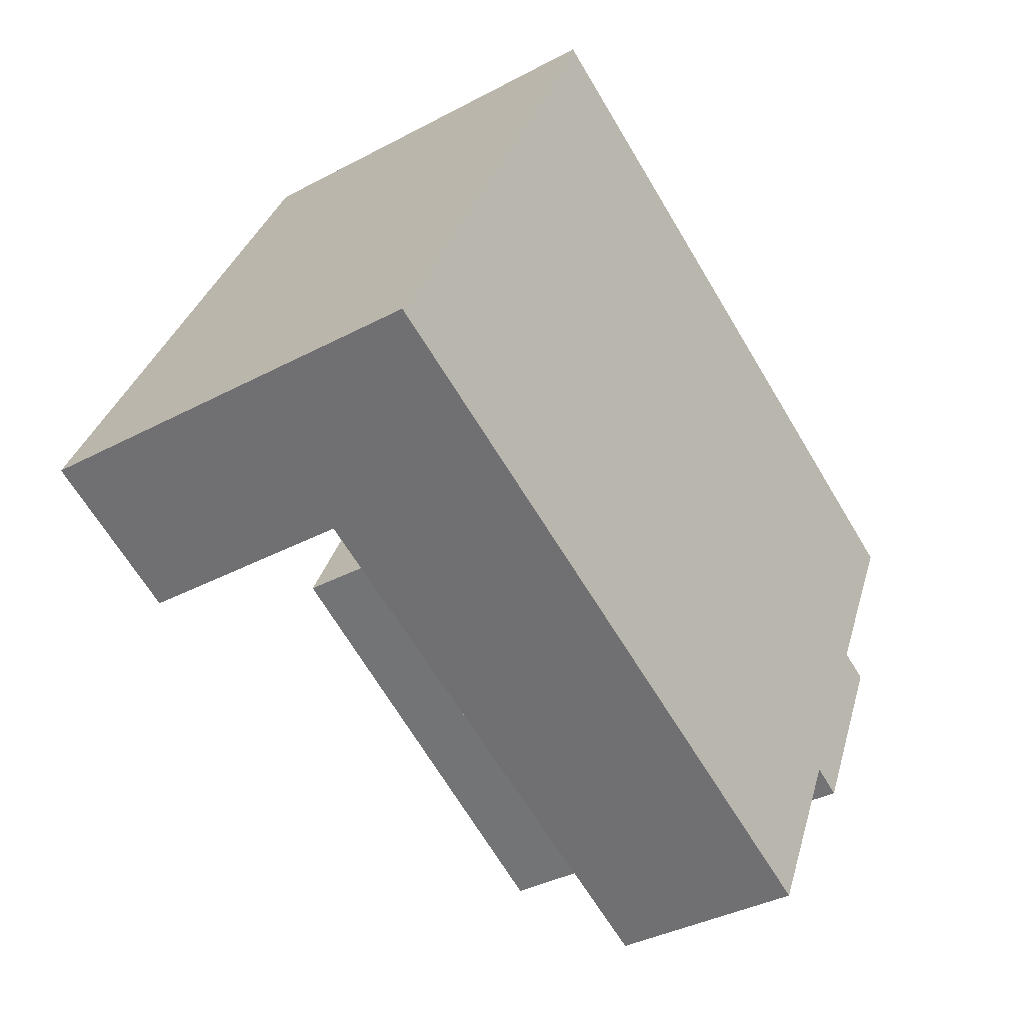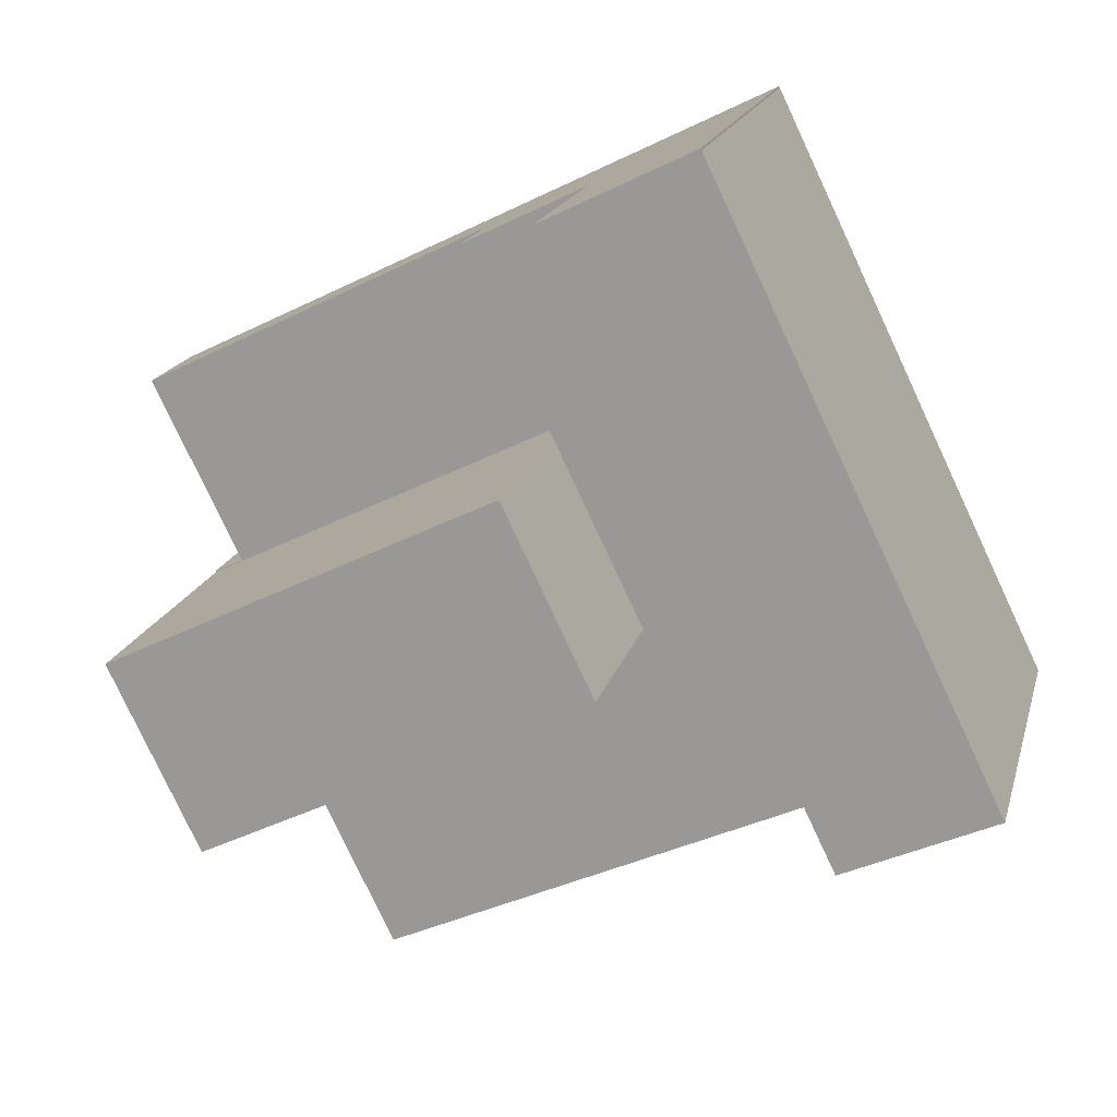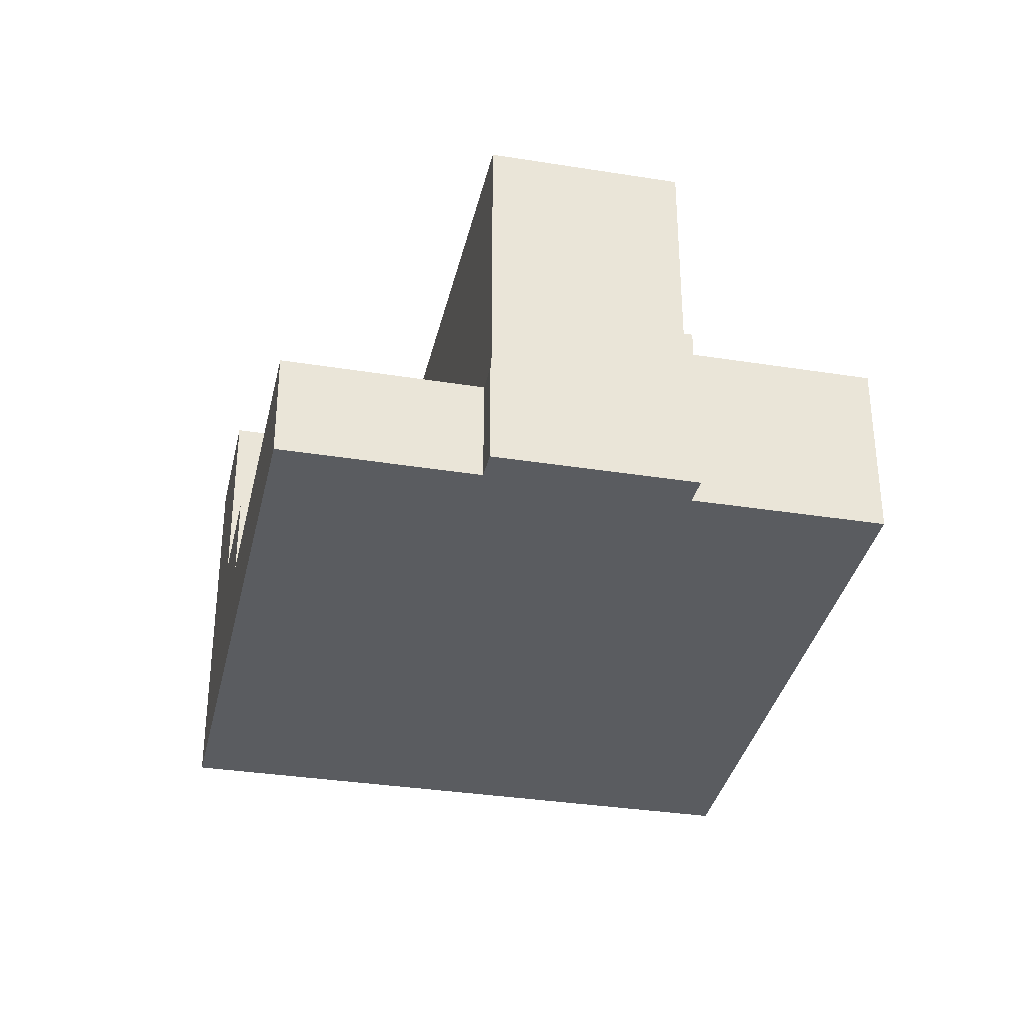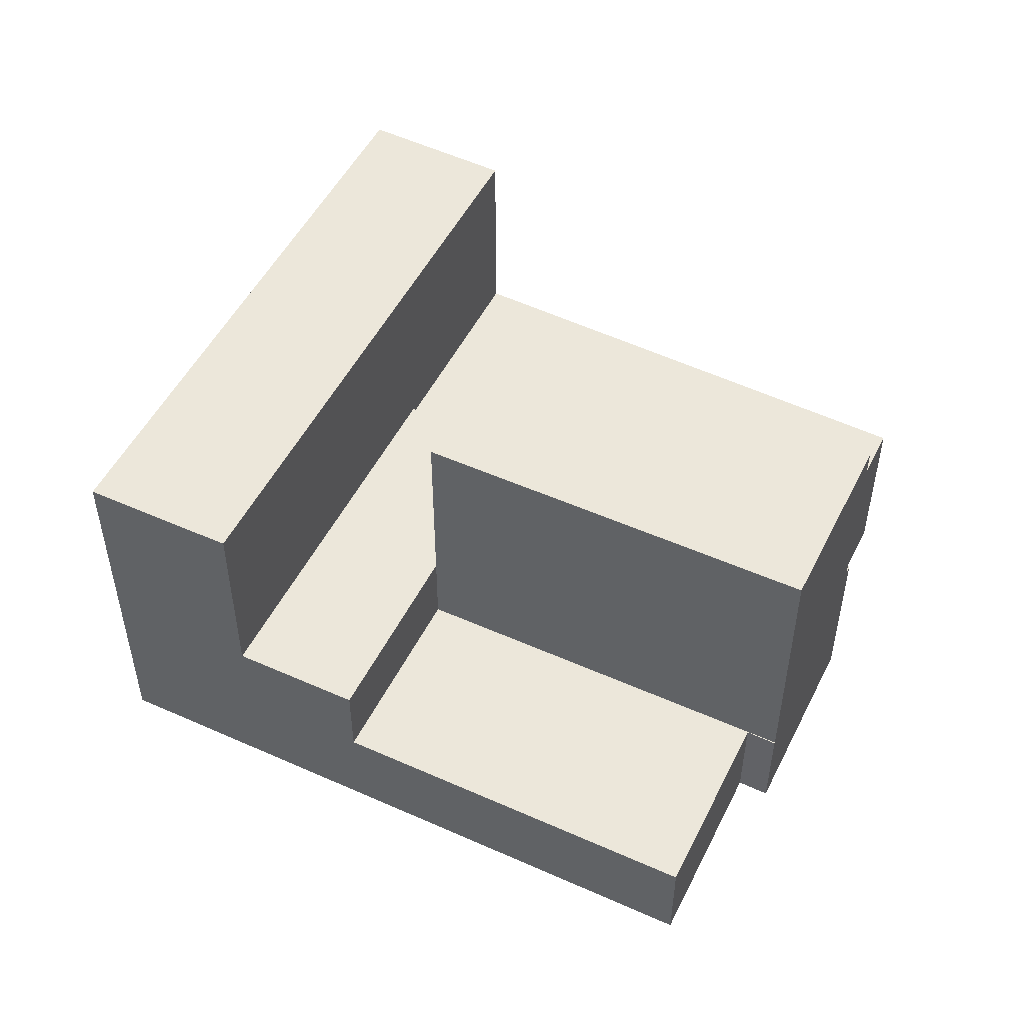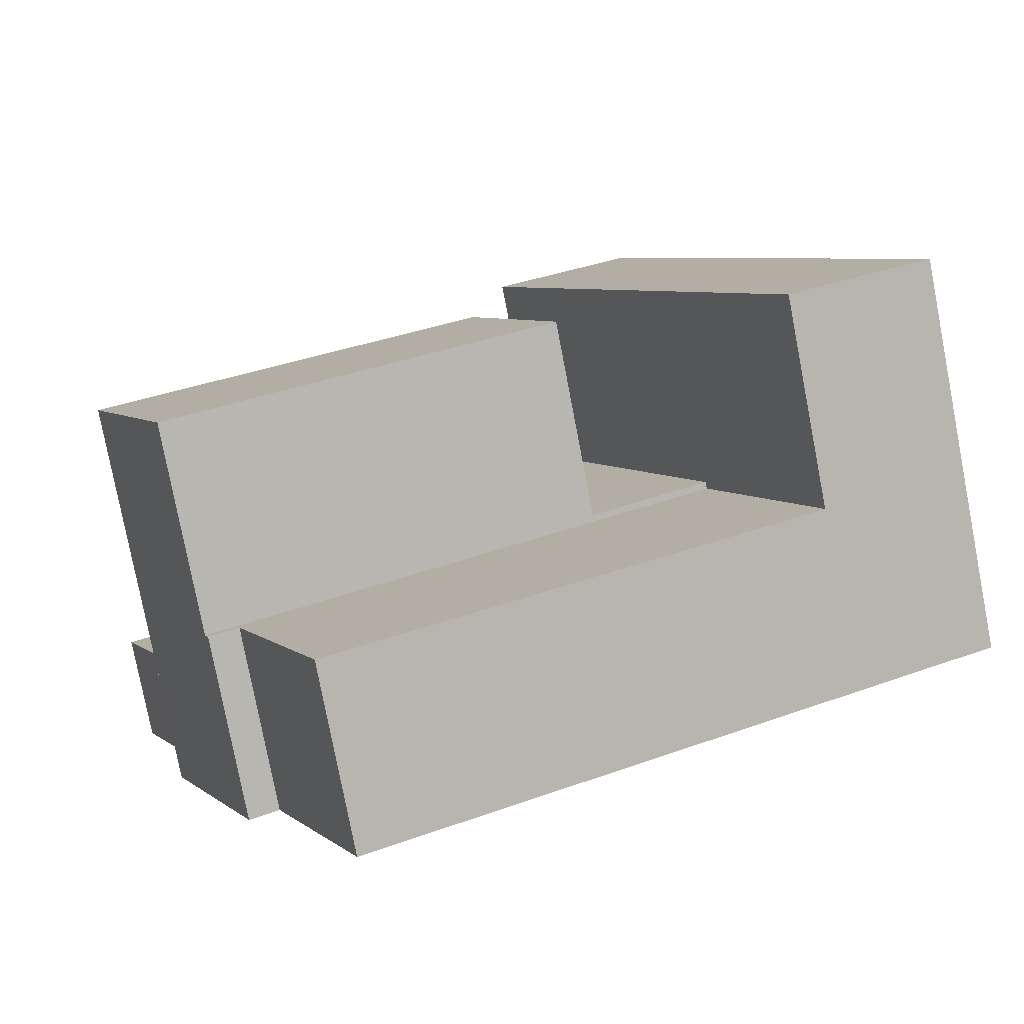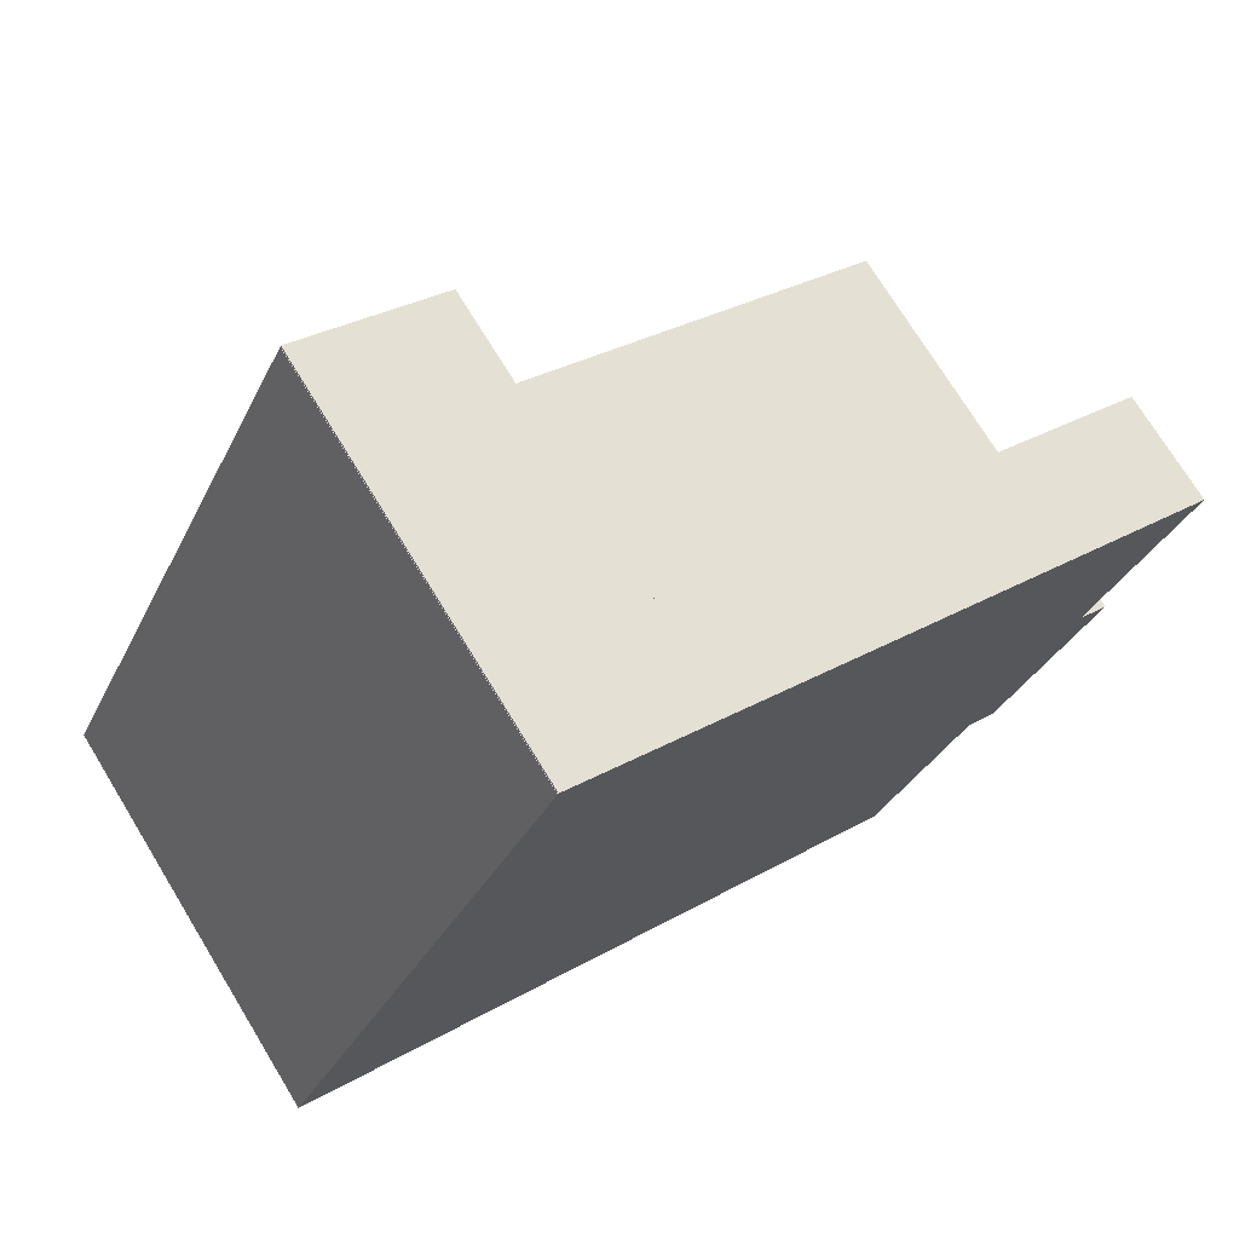
<metadata>
{"format":"obj","ext":"obj","renderer":"f3d","projection":"perspective","resolution":1024,"background":"white","views":[{"elev":-36.9,"azim":-55.3,"up":"+Z"},{"elev":17.8,"azim":-166.0,"up":"+Z"},{"elev":-33.6,"azim":103.6,"up":"+Y"},{"elev":51.2,"azim":52.0,"up":"+Y"},{"elev":-78.7,"azim":-169.1,"up":"+Z"},{"elev":73.2,"azim":-31.4,"up":"+Z"}]}
</metadata>
<code>
v  16.04 17.22 3.408
v  36.63 17.22 3.158
v  32.77 17.22 -4.795
v  19.89 17.22 11.36
v  16.04 -2.087e-16 3.408
v  19.89 -6.958e-16 11.36
v  36.63 -1.934e-16 3.158
v  32.77 2.936e-16 -4.795
v  0 17.27 1.058e-15
v  6.482 17.27 -2.711
v  6.386 17.27 -2.909
v  10.71 17.27 6.019
v  0.183 17.27 0.378
v  4.412 17.27 9.107
v  14.56 17.27 13.97
v  8.266 17.27 17.06
v  18.51 17.27 22.11
v  12.18 17.27 25.12
v  12.17 17.27 25.13
v  12.21 17.27 25.2
v  12.17 -1.539e-15 25.13
v  12.18 -1.538e-15 25.12
v  12.21 -1.543e-15 25.2
v  18.51 -1.354e-15 22.11
v  14.56 -8.557e-16 13.97
v  10.71 -3.686e-16 6.019
v  6.386 1.781e-16 -2.909
v  6.482 1.66e-16 -2.711
v  0 0 0
v  0.183 -2.315e-17 0.378
v  4.412 -5.576e-16 9.107
v  8.266 -1.045e-15 17.06
v  23.83 4.695 19.5
v  39.32 4.695 11.9
v  19.89 4.695 11.36
v  35.36 4.695 3.813
v  36.63 4.695 3.158
v  36.65 4.695 3.206
v  39.32 -7.29e-16 11.9
v  35.36 -2.335e-16 3.813
v  36.65 -1.963e-16 3.206
v  23.83 -1.194e-15 19.5
v  32.59 8.094 -5.157
v  16.04 8.094 3.408
v  32.77 8.094 -4.795
v  31.33 8.094 -4.546
v  27.48 8.094 -12.52
v  10.71 8.094 6.019
v  6.482 8.094 -2.711
v  13.45 8.094 -6.124
v  6.386 8.094 -2.909
v  32.59 3.158e-16 -5.157
v  31.33 2.784e-16 -4.546
v  27.48 7.663e-16 -12.52
v  13.45 3.75e-16 -6.124
v  10.71 8.394 6.019
v  19.89 8.394 11.36
v  16.04 8.394 3.408
v  14.56 8.394 13.97
v  23.83 8.394 19.5
v  18.51 8.394 22.11
g defaultobject
f 1 2 3
f 2 1 4
f 5 4 1
f 4 5 6
f 6 2 4
f 2 6 7
f 7 3 2
f 3 7 8
f 8 1 3
f 1 8 5
f 5 7 6
f 7 5 8
f 9 10 11
f 10 9 12
f 12 9 13
f 12 13 14
f 12 14 15
f 15 14 16
f 15 16 17
f 17 16 18
f 18 16 19
f 20 17 18
f 21 18 19
f 18 21 22
f 23 17 20
f 17 23 24
f 22 20 18
f 20 22 23
f 24 15 17
f 15 24 12
f 12 24 25
f 12 25 10
f 10 25 26
f 10 26 11
f 11 26 27
f 27 26 28
f 27 9 11
f 9 27 29
f 29 13 9
f 13 29 14
f 14 29 16
f 16 29 19
f 19 29 30
f 19 30 21
f 21 30 31
f 21 31 32
f 23 22 24
f 28 29 27
f 29 28 26
f 29 26 30
f 30 26 31
f 31 26 25
f 31 25 32
f 32 25 24
f 32 24 22
f 32 22 21
f 33 34 35
f 36 35 34
f 37 35 36
f 38 37 36
f 39 36 34
f 36 39 40
f 41 37 38
f 37 41 7
f 40 38 36
f 38 40 41
f 42 34 33
f 34 42 39
f 7 35 37
f 35 7 6
f 6 33 35
f 33 6 42
f 41 40 7
f 6 7 40
f 39 6 40
f 42 6 39
f 43 44 45
f 44 43 46
f 44 46 47
f 44 47 48
f 48 47 49
f 49 47 50
f 49 50 51
f 27 49 51
f 49 27 48
f 48 27 26
f 26 27 28
f 26 44 48
f 44 26 45
f 45 26 5
f 45 5 8
f 8 43 45
f 43 8 52
f 53 47 46
f 47 53 54
f 52 46 43
f 46 52 53
f 50 27 51
f 27 50 55
f 55 50 47
f 55 47 54
f 5 52 8
f 52 5 53
f 53 5 54
f 54 5 55
f 55 5 26
f 55 26 28
f 55 28 27
f 56 57 58
f 57 56 59
f 57 59 60
f 60 59 61
f 26 59 56
f 59 26 25
f 59 25 61
f 61 25 24
f 24 60 61
f 60 24 42
f 42 57 60
f 57 42 6
f 57 6 58
f 58 6 5
f 5 56 58
f 56 5 26
f 25 42 24
f 42 25 6
f 6 25 26
f 6 26 5

</code>
